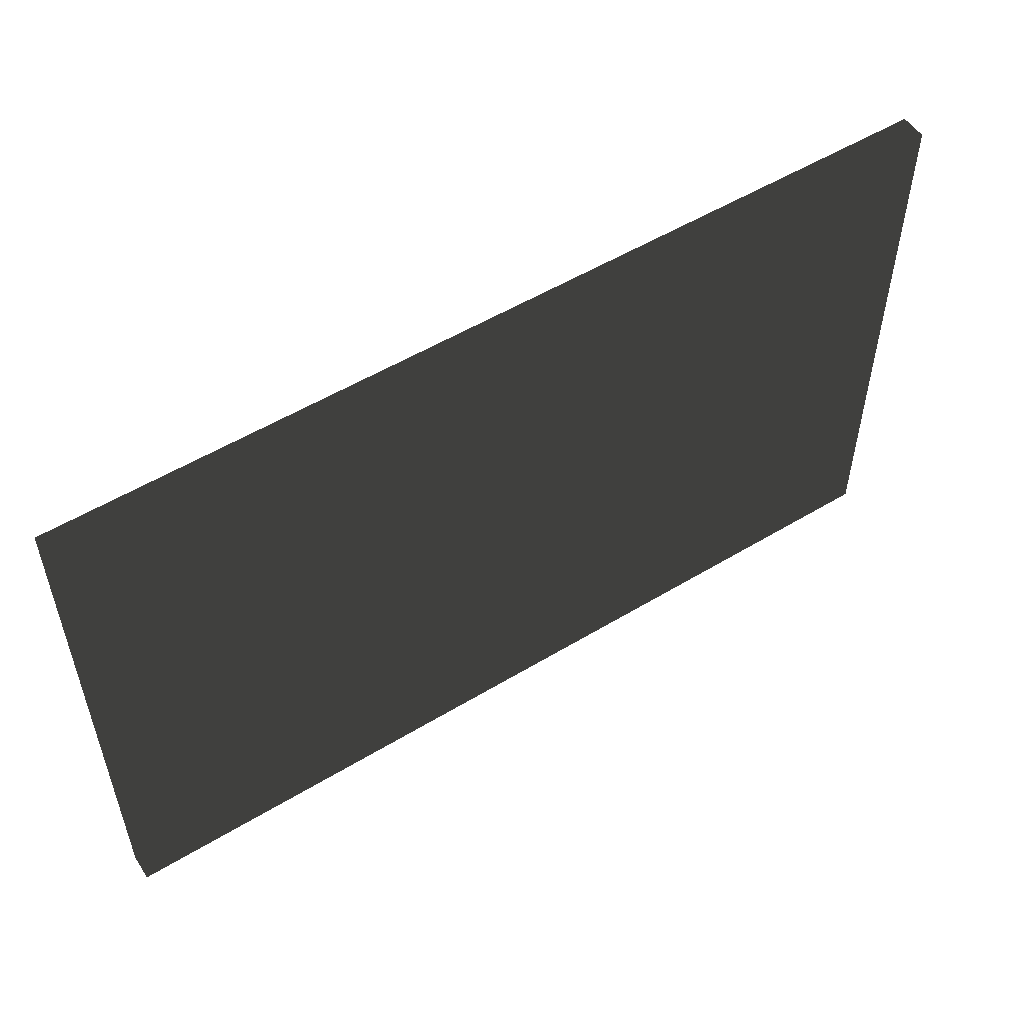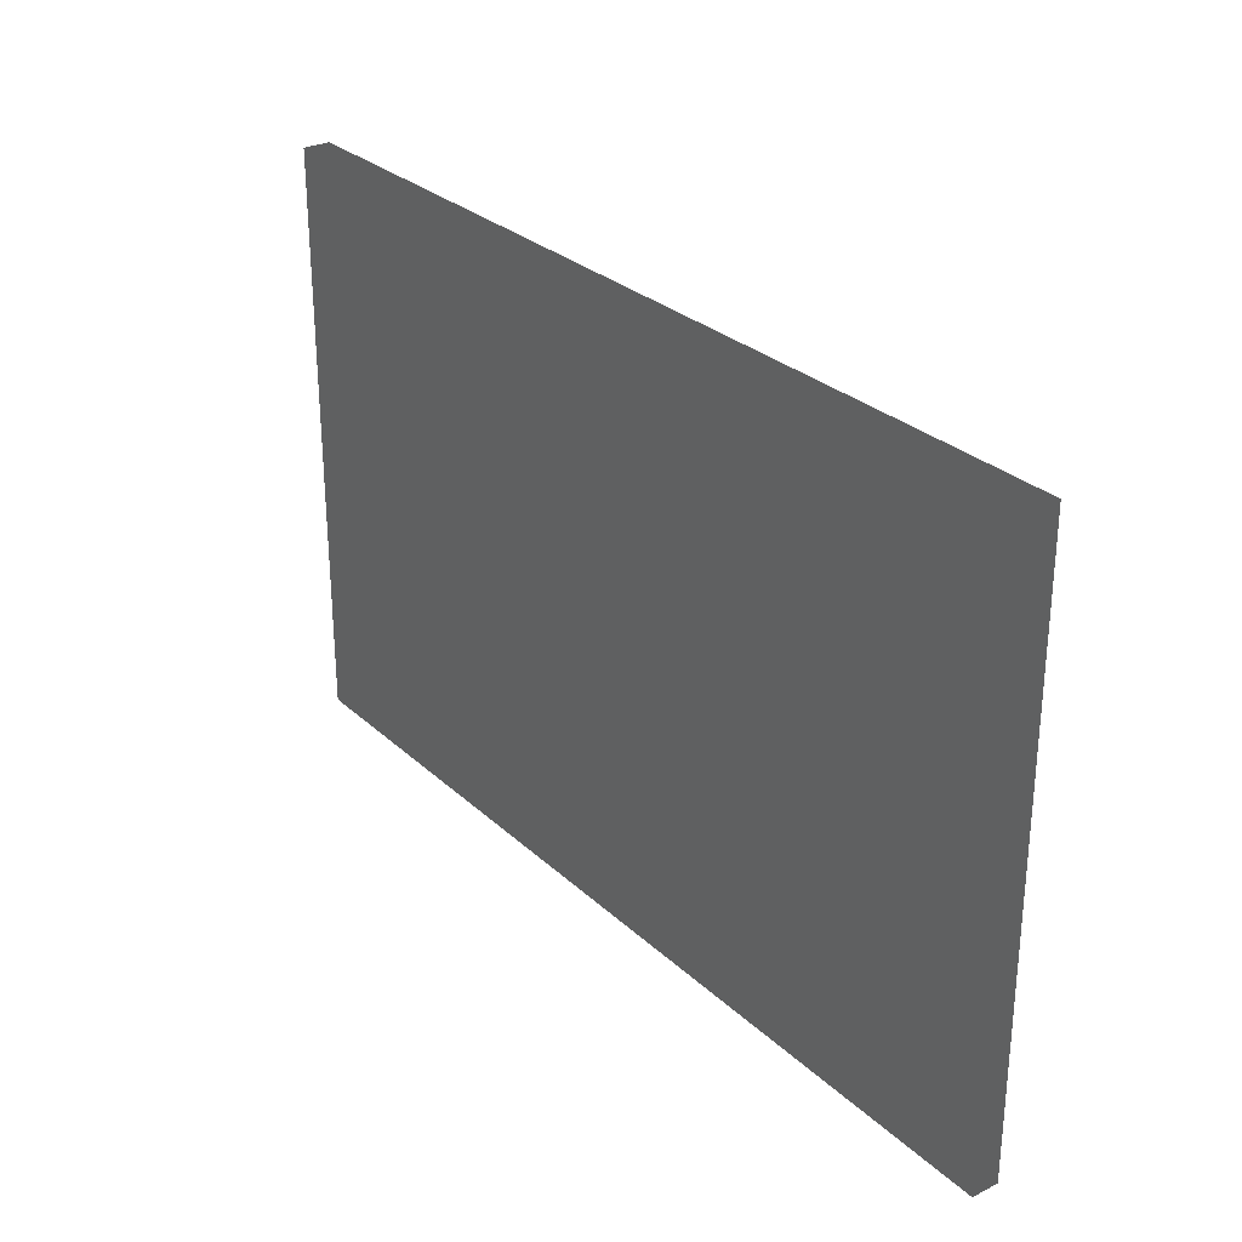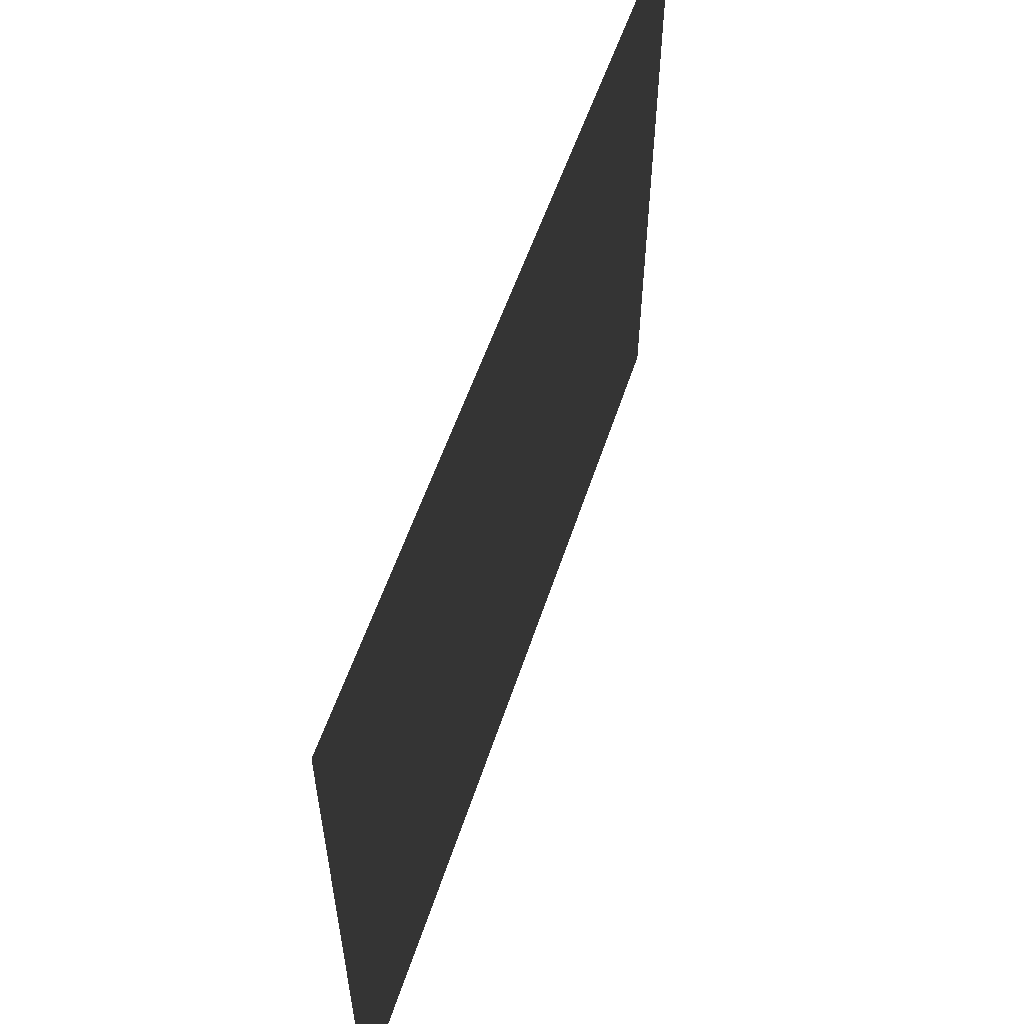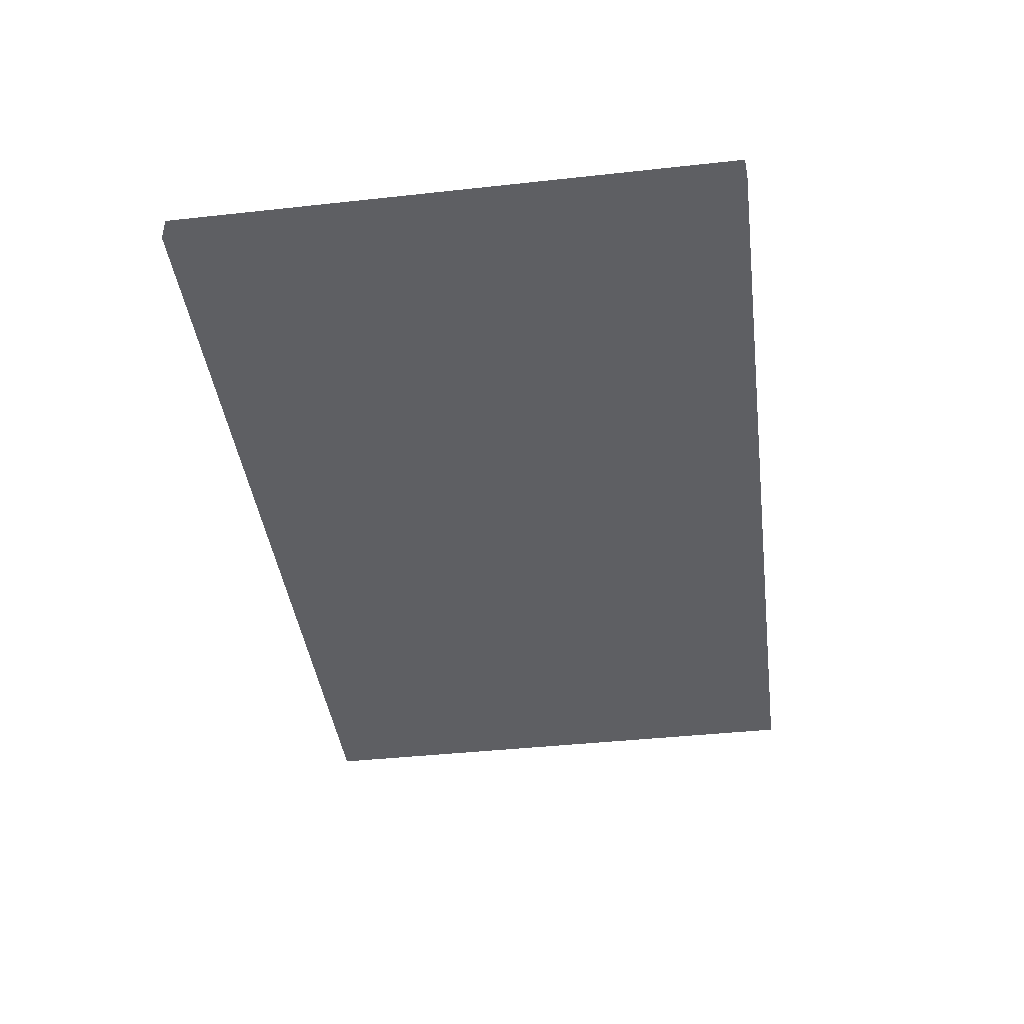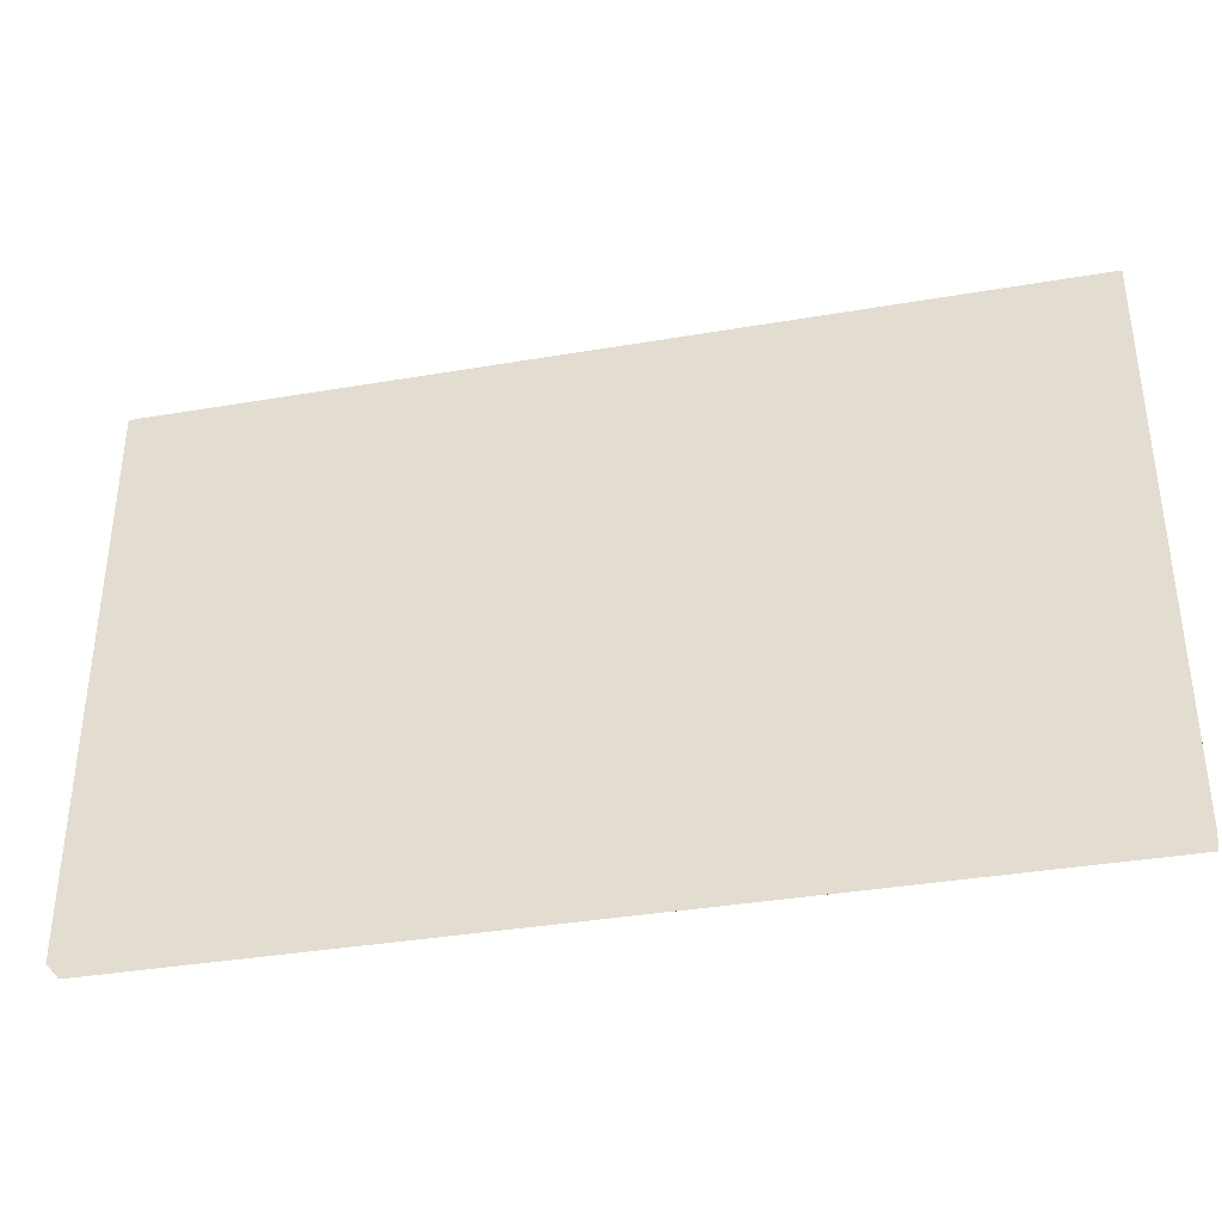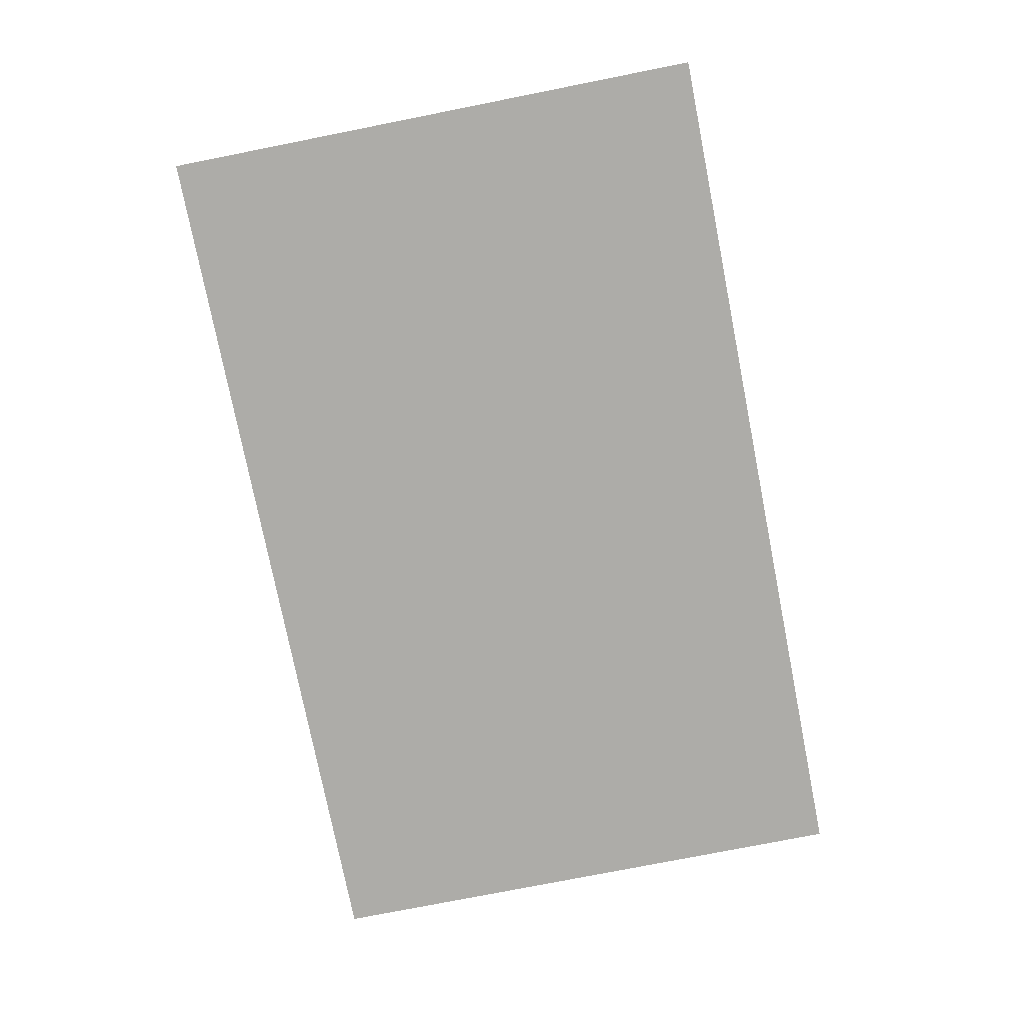
<metadata>
{"format":"obj","ext":"obj","renderer":"f3d","projection":"perspective","resolution":1024,"background":"white","views":[{"elev":53.6,"azim":-32.8,"up":"+Y"},{"elev":28.6,"azim":-126.6,"up":"+Y"},{"elev":55.0,"azim":-72.0,"up":"+Y"},{"elev":-41.9,"azim":-82.5,"up":"+Z"},{"elev":-36.6,"azim":-167.5,"up":"+Y"},{"elev":-76.7,"azim":-78.8,"up":"+Z"}]}
</metadata>
<code>
v 1.708 -0.65 0.89
v 2.75 -0.65 0.89
v 2.75 -5.551e-17 0.89
v 1.708 -5.551e-17 0.89
v 1.708 -0.65 0.92
v 2.75 -0.65 0.92
v 2.75 -5.551e-17 0.92
v 1.708 -5.551e-17 0.92
f 1 2 3 4
f 5 8 7 6
f 1 4 8 5
f 2 6 7 3
f 1 5 6 2
f 4 3 7 8

</code>
